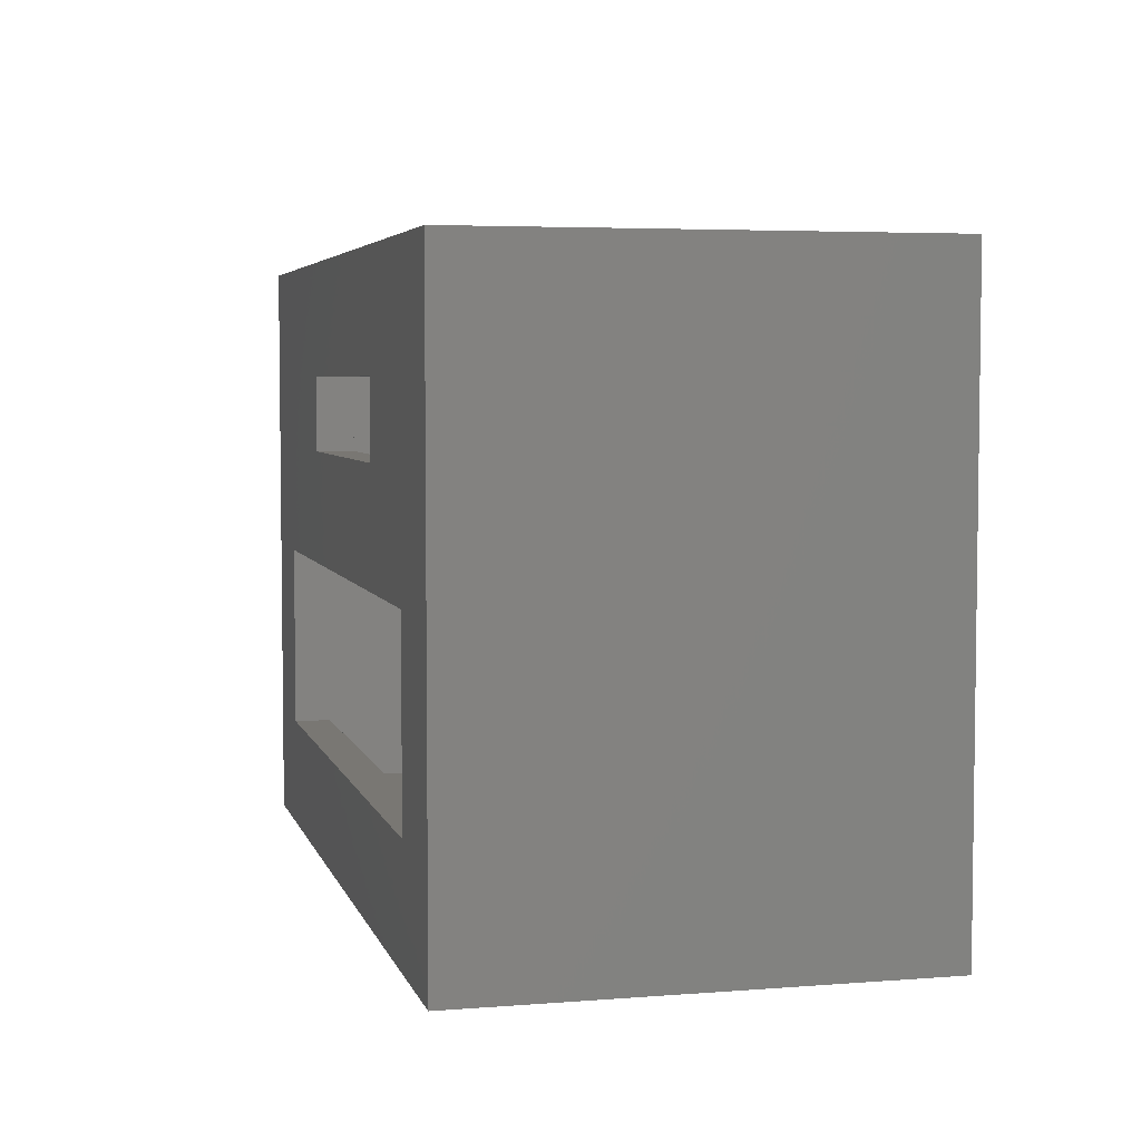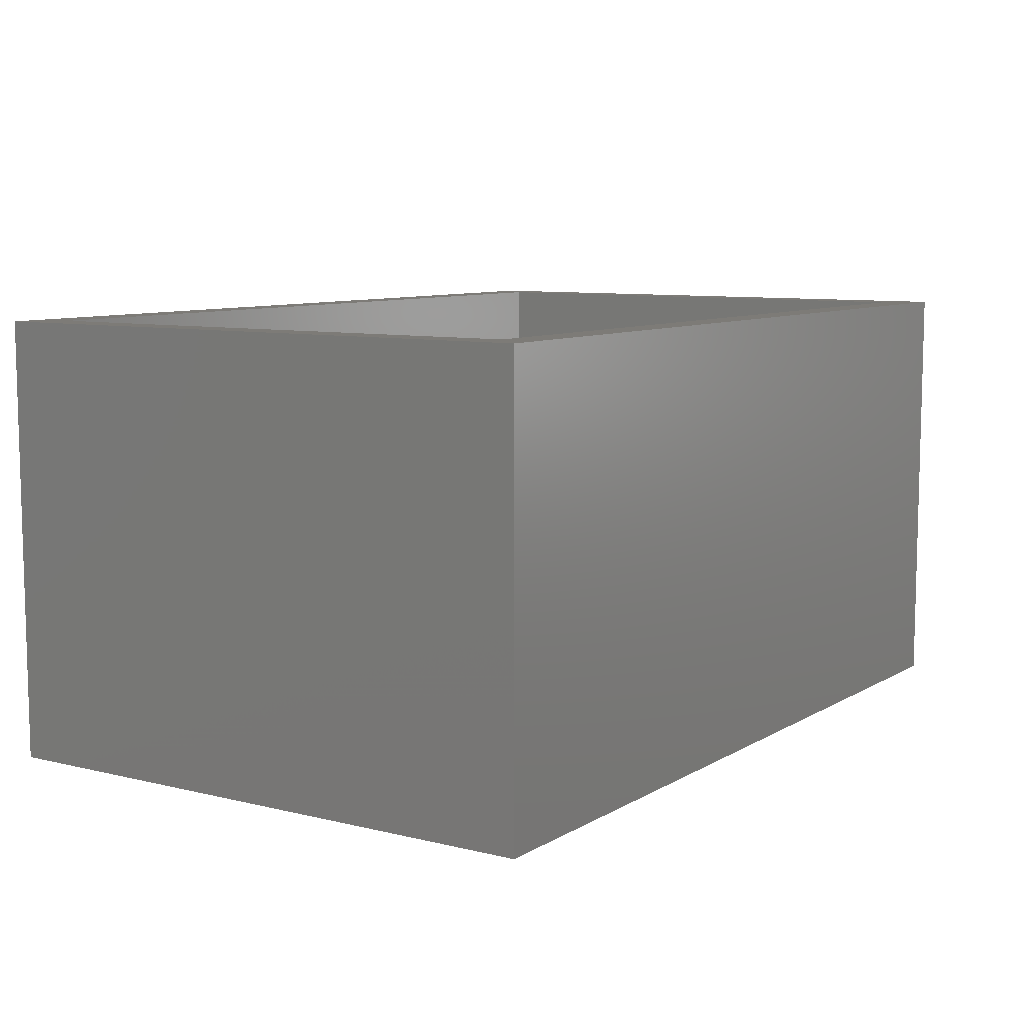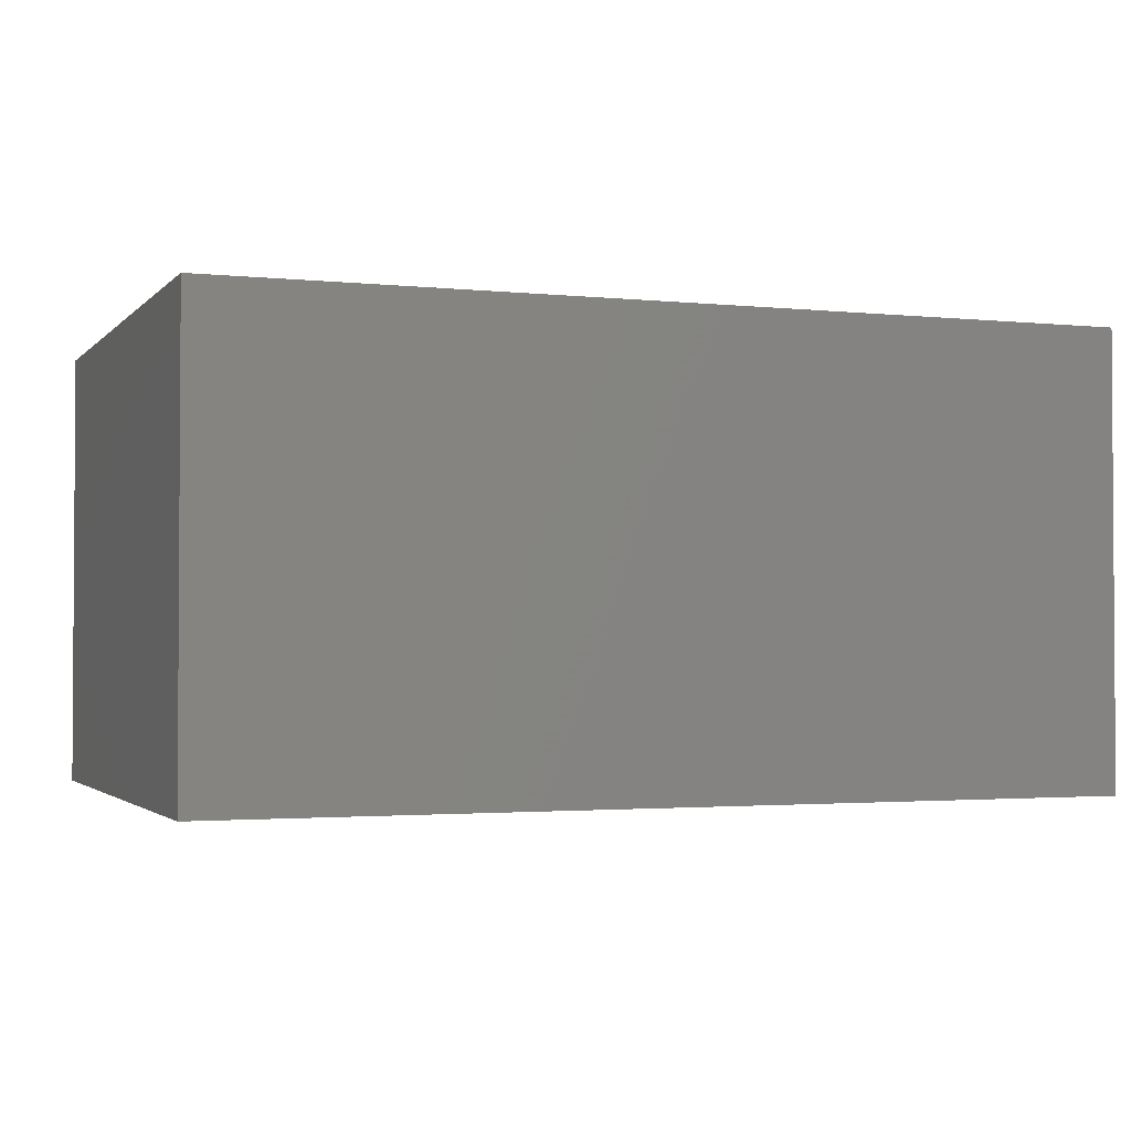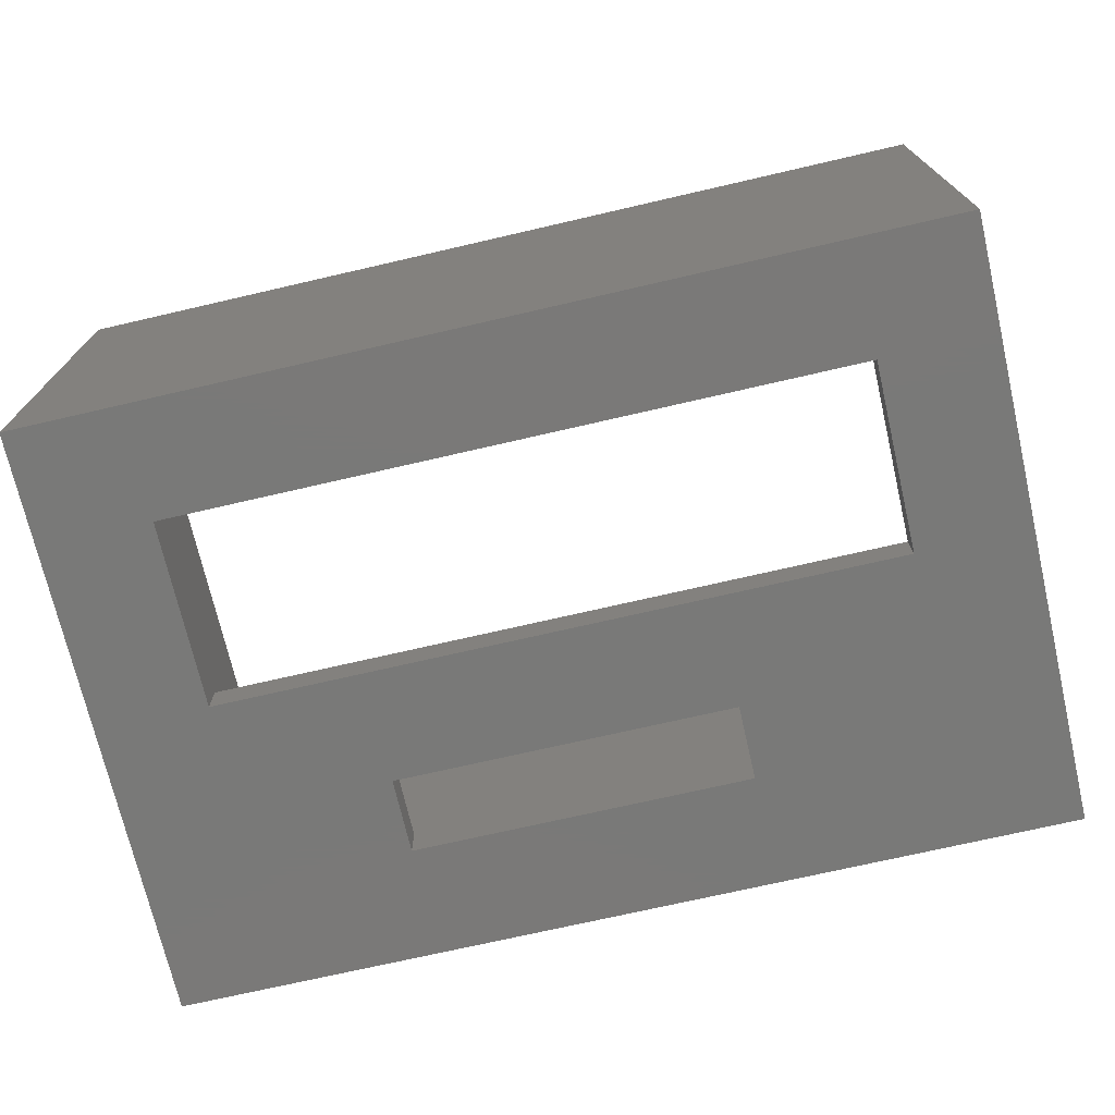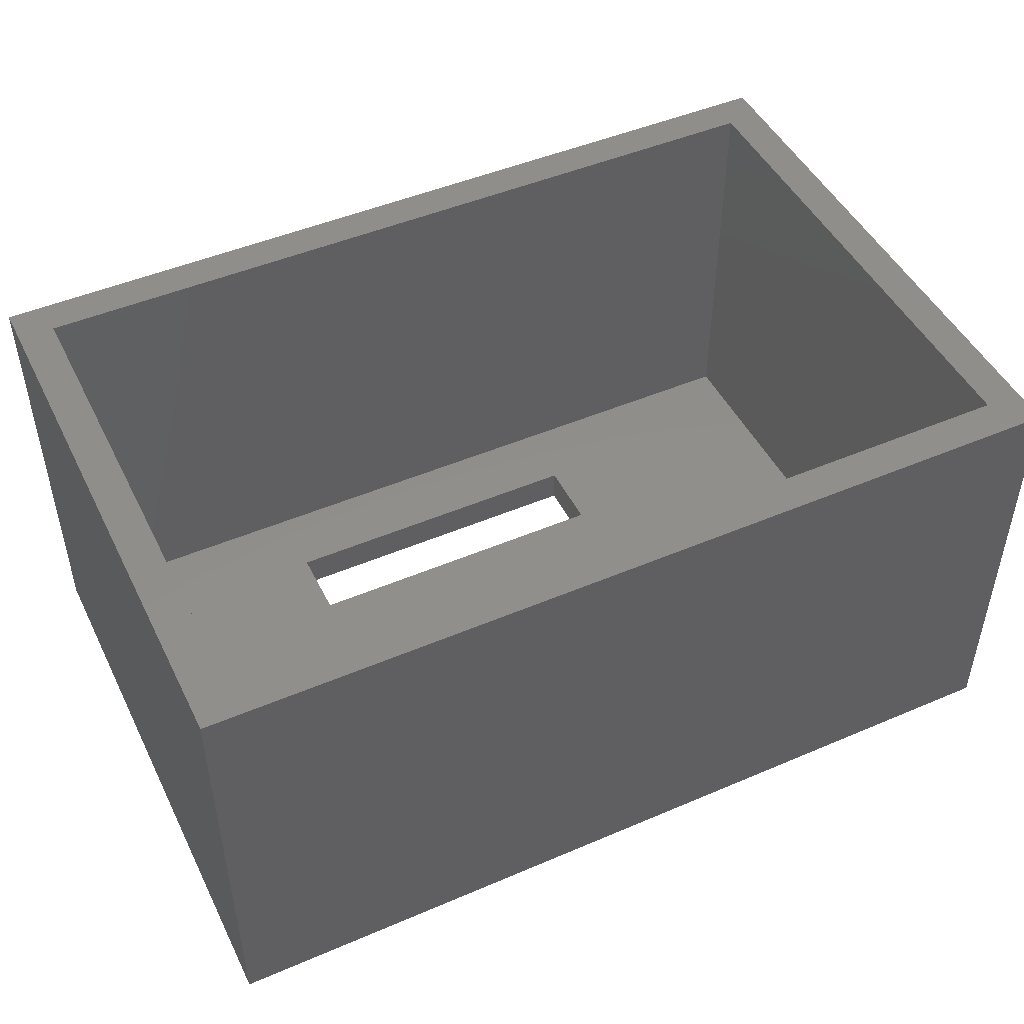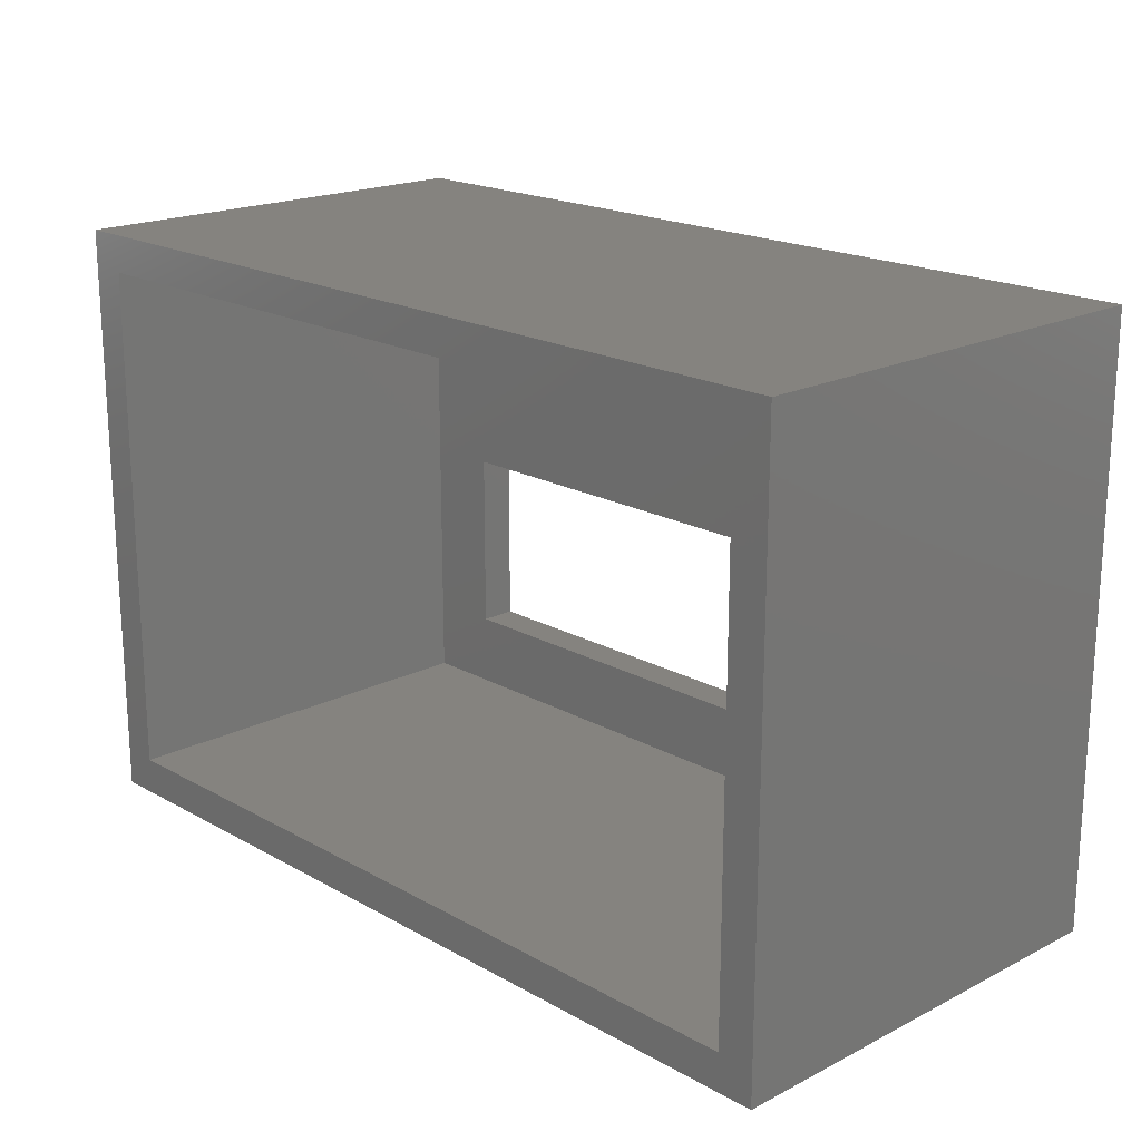
<metadata>
{"format":"stl","ext":"stl","renderer":"f3d","projection":"perspective","resolution":1024,"background":"white","views":[{"elev":4.7,"azim":-104.0,"up":"+Y"},{"elev":8.6,"azim":123.5,"up":"+Z"},{"elev":-2.1,"azim":-20.5,"up":"+Z"},{"elev":-72.2,"azim":13.0,"up":"+Z"},{"elev":47.6,"azim":-25.7,"up":"+Z"},{"elev":19.0,"azim":46.4,"up":"+Y"}]}
</metadata>
<code>
# stl→obj: 32 verts, 68 faces
v 0 16 0
v 0 0 0
v 1.47e-15 0 -12
v 1.47e-15 16 -12
v -24 0 -2.939e-15
v -24 0 -12
v -1 15 -1.225e-16
v -1 1 -1.225e-16
v -23 1 -2.817e-15
v -24 16 -2.939e-15
v -23 15 -2.817e-15
v -24 16 -12
v -21 8 -12
v -8 11 -12
v -3 8 -12
v -3 3 -12
v -21 3 -12
v -17 13 -12
v -17 11 -12
v -8 13 -12
v -1 15 -11
v -1 1 -11
v -23 15 -11
v -23 1 -11
v -3 8 -11
v -3 3 -11
v -21 3 -11
v -21 8 -11
v -8 13 -11
v -8 11 -11
v -17 11 -11
v -17 13 -11
f 1 2 3
f 4 1 3
f 3 2 5
f 6 3 5
f 7 2 1
f 8 9 5
f 8 2 7
f 5 2 8
f 10 5 9
f 10 11 1
f 10 9 11
f 11 7 1
f 1 4 10
f 10 4 12
f 13 14 15
f 13 6 12
f 3 6 16
f 3 16 4
f 16 15 4
f 17 6 13
f 18 13 12
f 14 13 19
f 20 4 14
f 4 20 12
f 19 13 18
f 20 18 12
f 16 6 17
f 14 4 15
f 5 10 6
f 6 10 12
f 21 22 7
f 7 22 8
f 11 23 21
f 7 11 21
f 24 23 11
f 9 24 11
f 24 9 22
f 22 9 8
f 15 16 25
f 25 16 26
f 17 27 16
f 16 27 26
f 17 13 28
f 27 17 28
f 28 13 15
f 25 28 15
f 20 14 29
f 29 14 30
f 19 31 14
f 14 31 30
f 19 18 32
f 31 19 32
f 32 18 20
f 29 32 20
f 27 23 24
f 30 25 21
f 22 26 24
f 22 21 26
f 28 23 27
f 31 23 28
f 28 25 30
f 26 21 25
f 29 30 21
f 32 23 31
f 21 23 32
f 30 31 28
f 32 29 21
f 26 27 24

</code>
